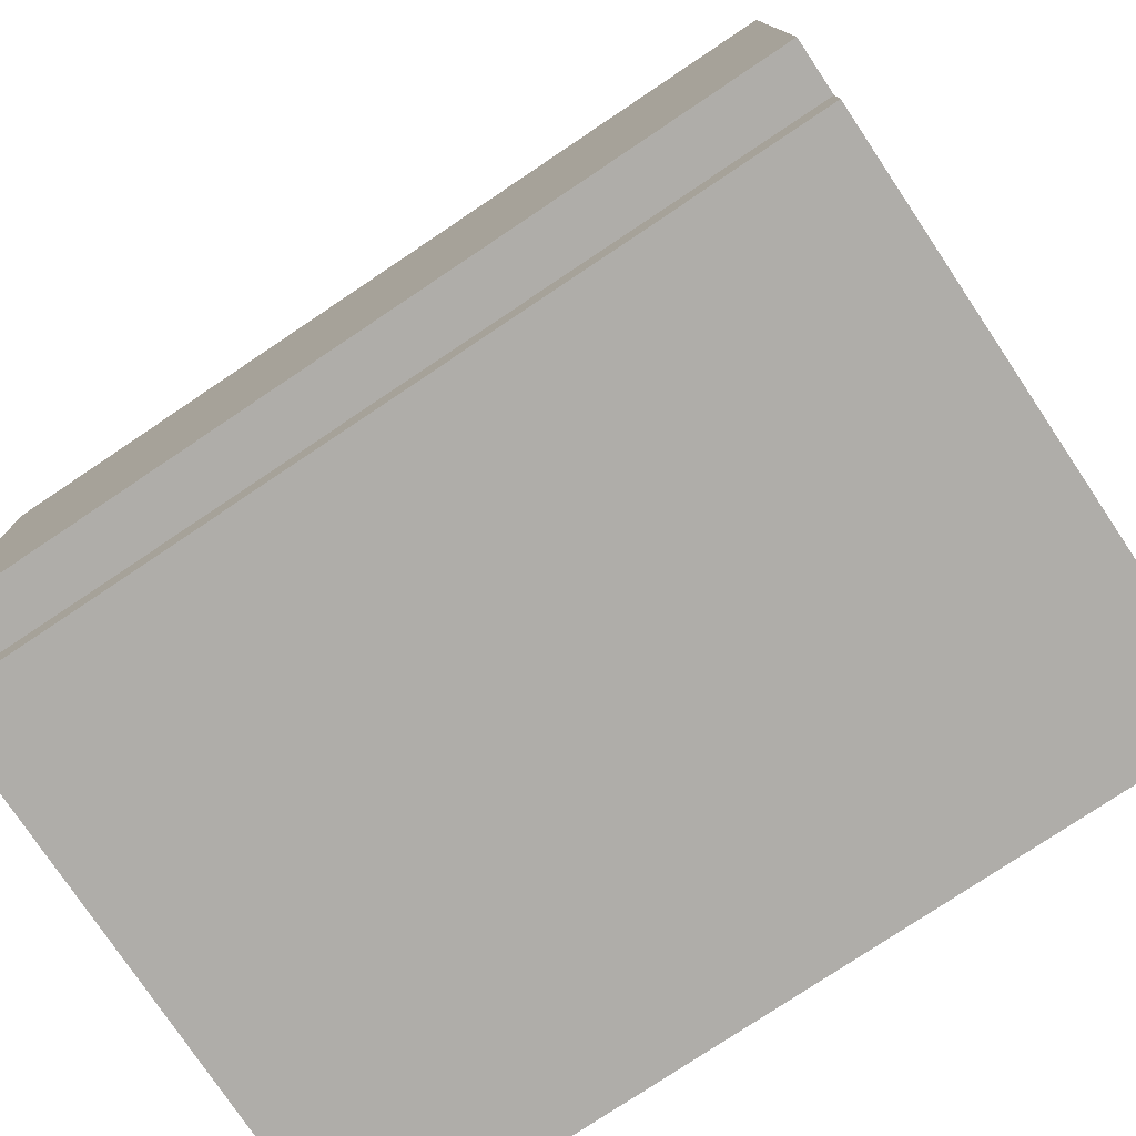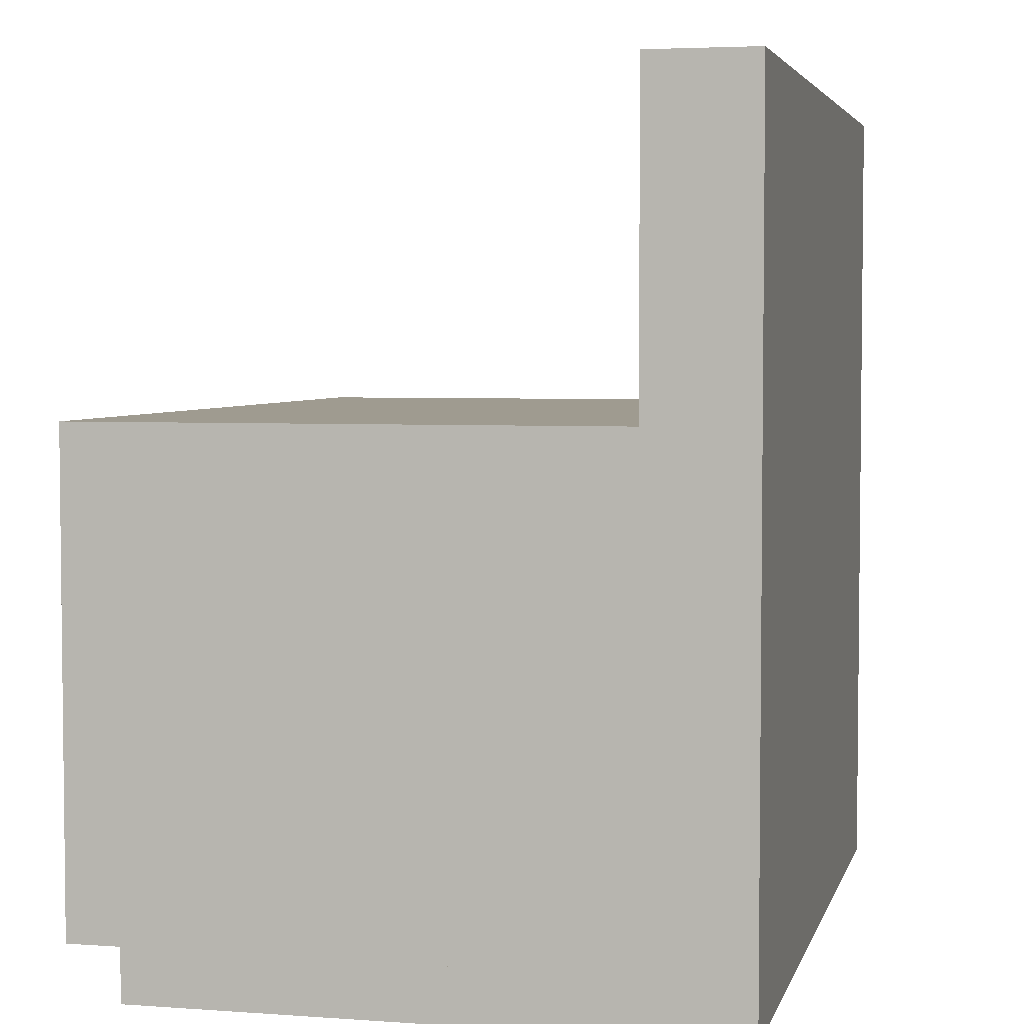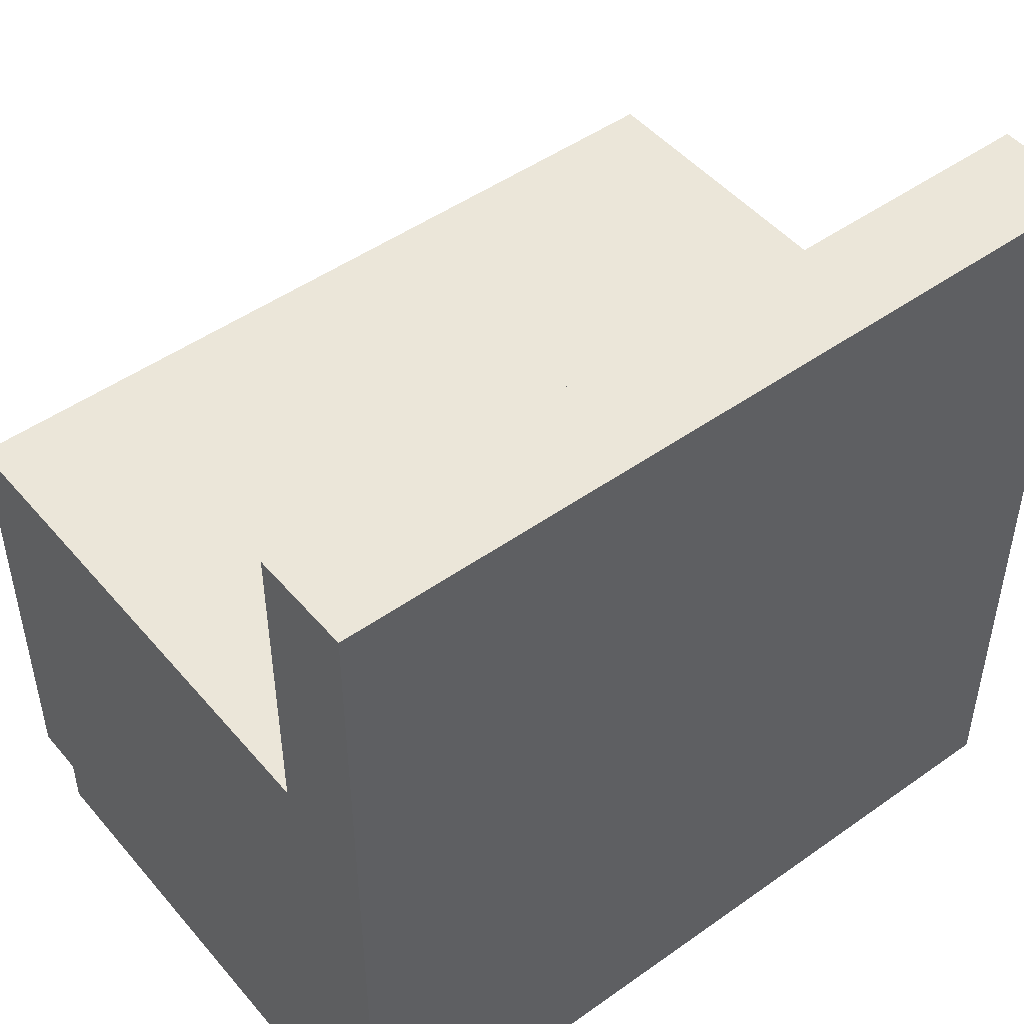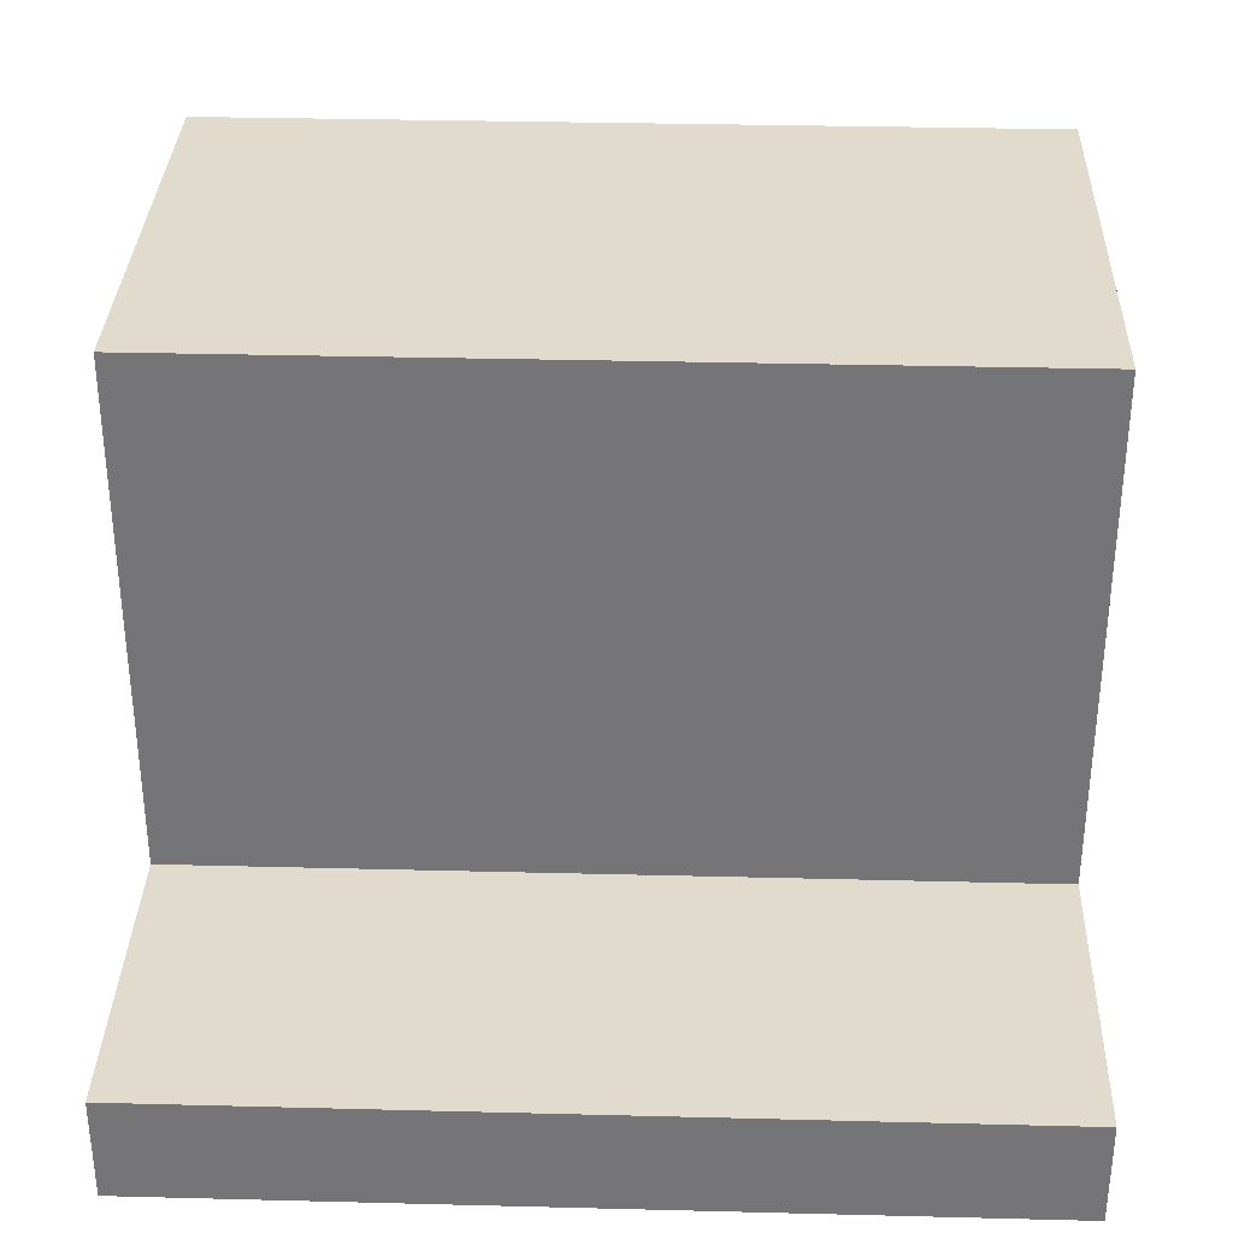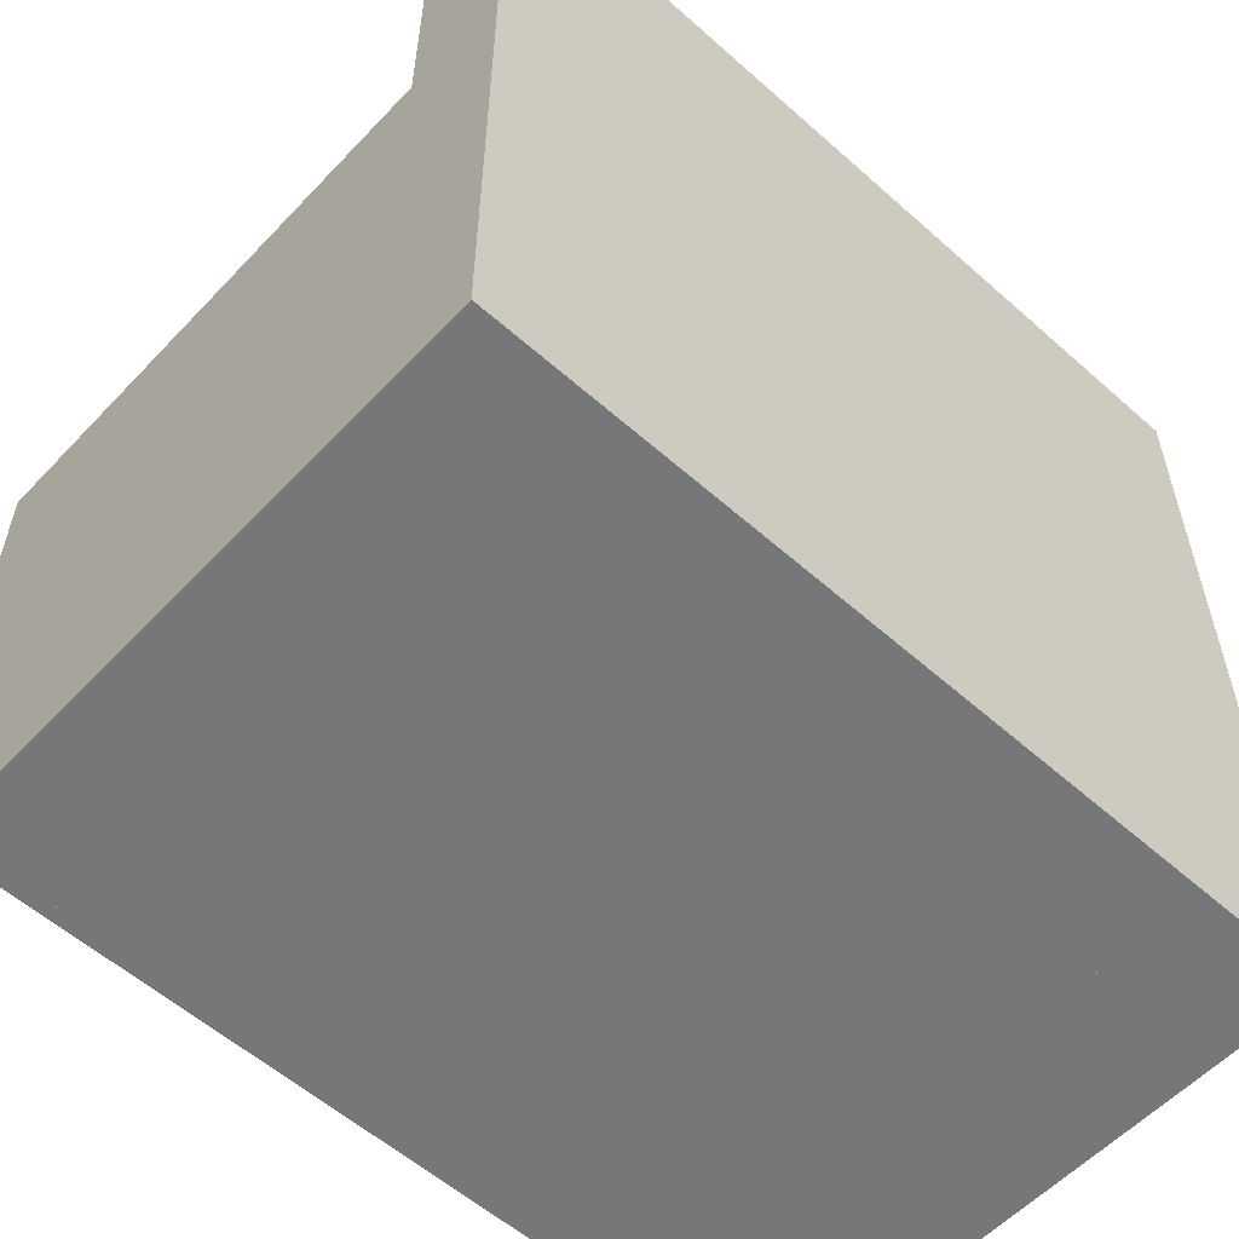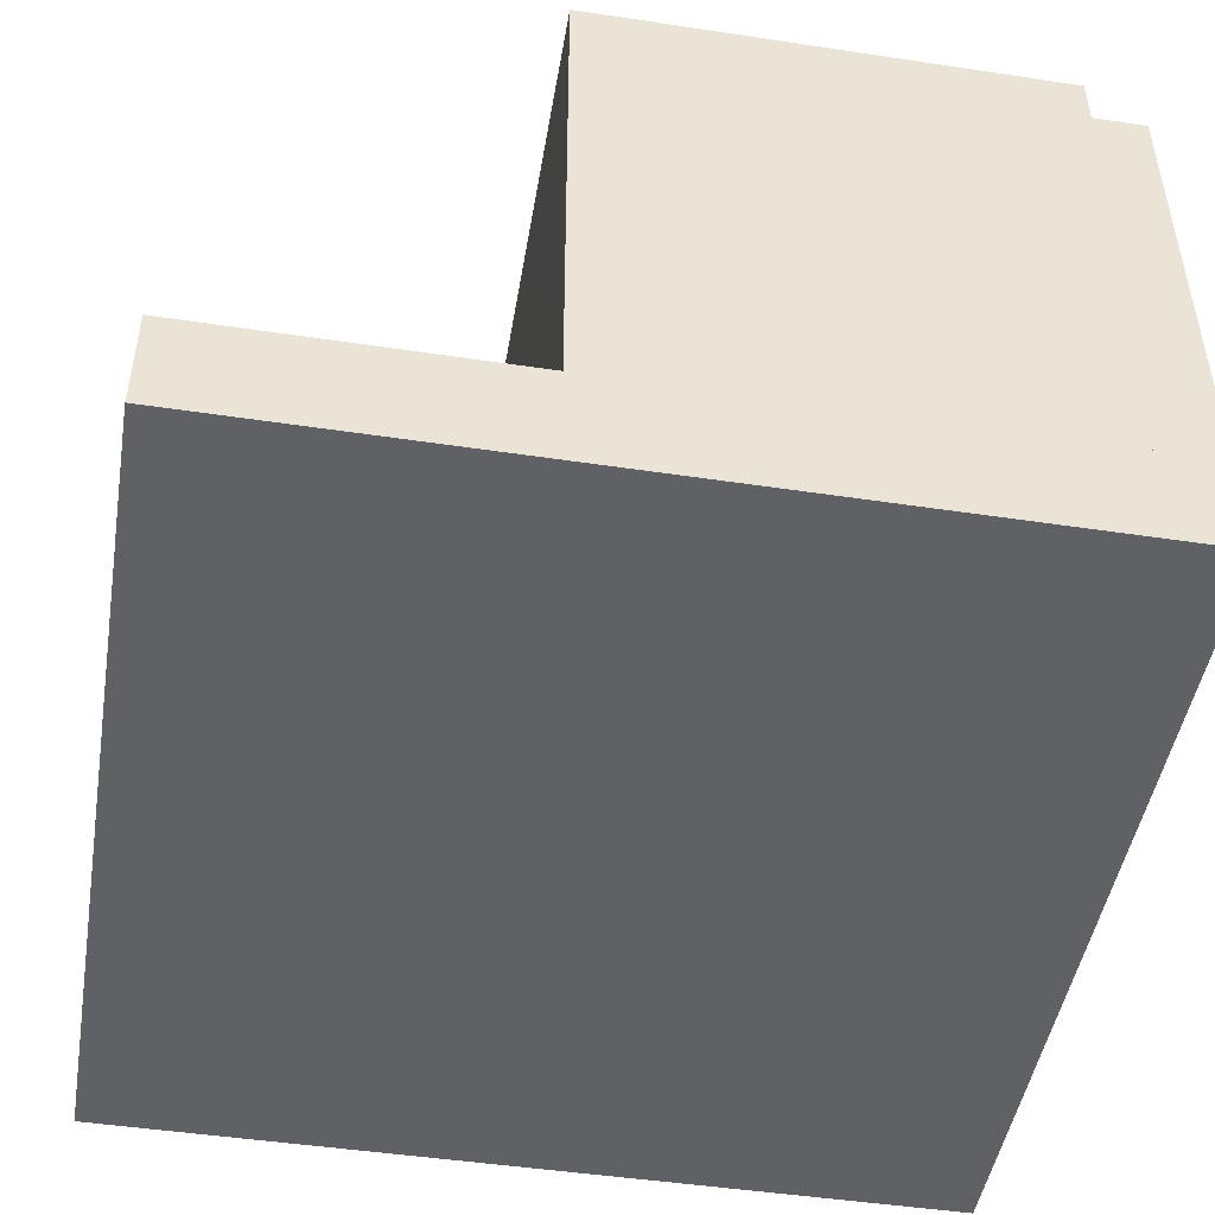
<metadata>
{"format":"obj","ext":"obj","renderer":"f3d","projection":"perspective","resolution":1024,"background":"white","views":[{"elev":-77.4,"azim":-146.2,"up":"+Z"},{"elev":4.1,"azim":-76.6,"up":"+Z"},{"elev":48.4,"azim":-38.4,"up":"+Z"},{"elev":33.2,"azim":2.0,"up":"+Y"},{"elev":-57.1,"azim":-42.7,"up":"+Z"},{"elev":-47.7,"azim":80.4,"up":"+Y"}]}
</metadata>
<code>
o cube
v 0.5 0.1875 -0.4375
v 0.5 0.1875 -0.5
v 0.5 -0.375 -0.4375
v 0.5 -0.375 -0.5
v -0.5 0.1875 -0.5
v -0.5 0.1875 -0.4375
v -0.5 -0.375 -0.5
v -0.5 -0.375 -0.4375
f 4 7 5 2
f 3 4 2 1
f 8 3 1 6
f 7 8 6 5
f 6 1 2 5
f 7 4 3 8
o cube
v 0.5 -0.375 0.5
v 0.5 -0.375 -0.5
v 0.5 -0.5 0.5
v 0.5 -0.5 -0.5
v -0.5 -0.375 -0.5
v -0.5 -0.375 0.5
v -0.5 -0.5 -0.5
v -0.5 -0.5 0.5
f 12 15 13 10
f 11 12 10 9
f 16 11 9 14
f 15 16 14 13
f 14 9 10 13
f 15 12 11 16
o cube
v 0.5 0.25 0.125
v 0.5 0.25 -0.4375
v 0.5 -0.375 0.125
v 0.5 -0.375 -0.4375
v -0.5 0.25 -0.4375
v -0.5 0.25 0.125
v -0.5 -0.375 -0.4375
v -0.5 -0.375 0.125
f 20 23 21 18
f 19 20 18 17
f 24 19 17 22
f 23 24 22 21
f 22 17 18 21
f 23 20 19 24

</code>
